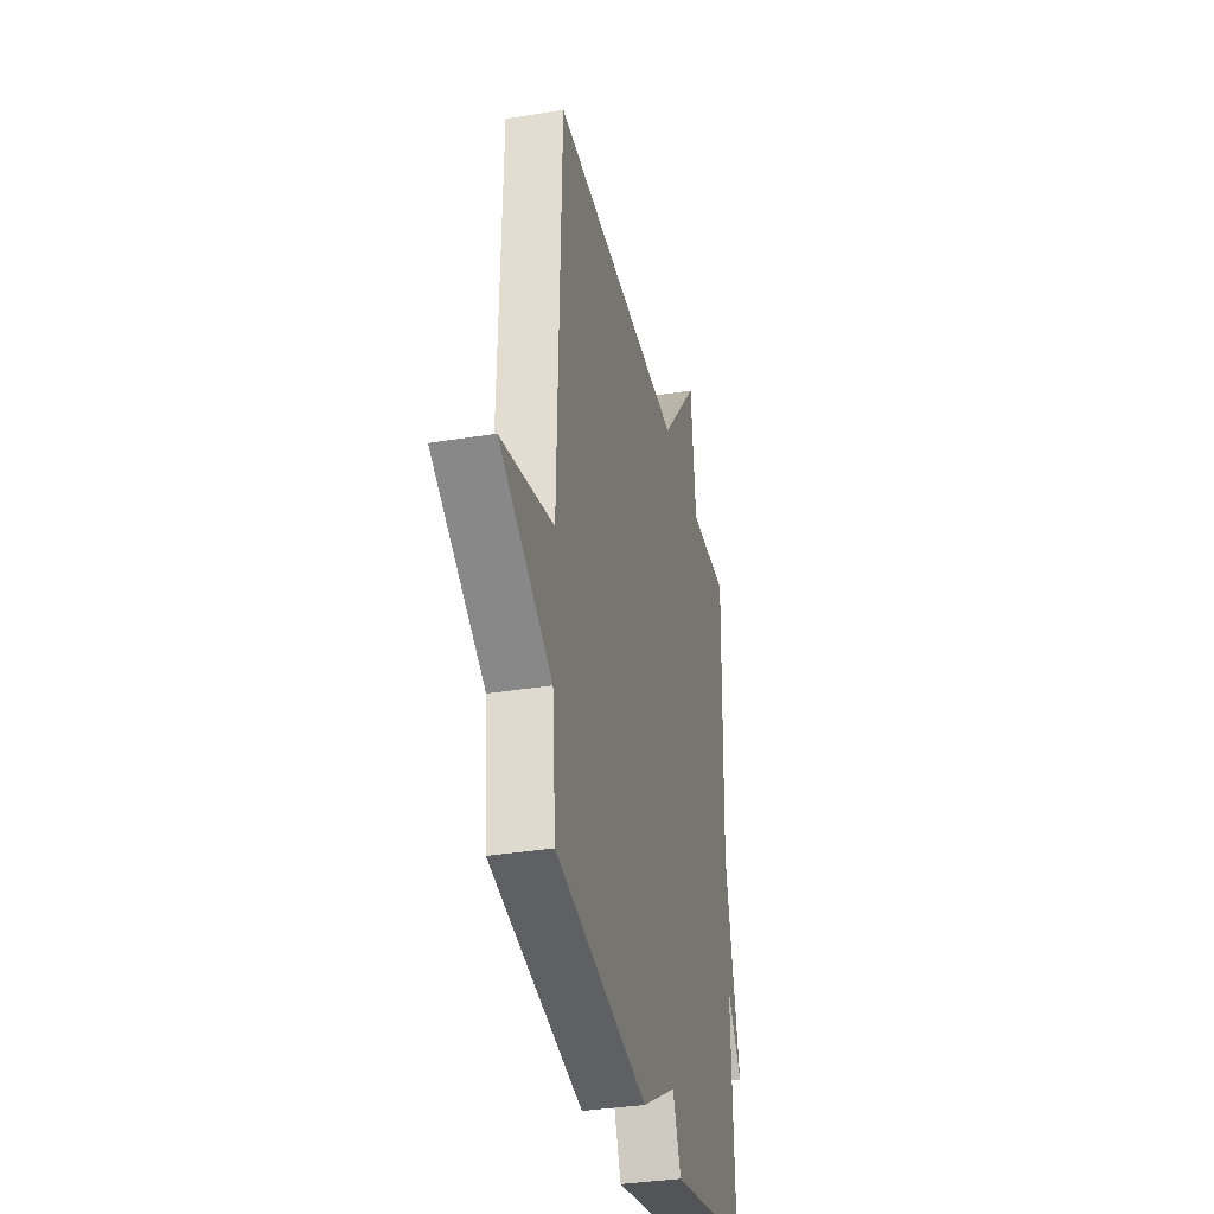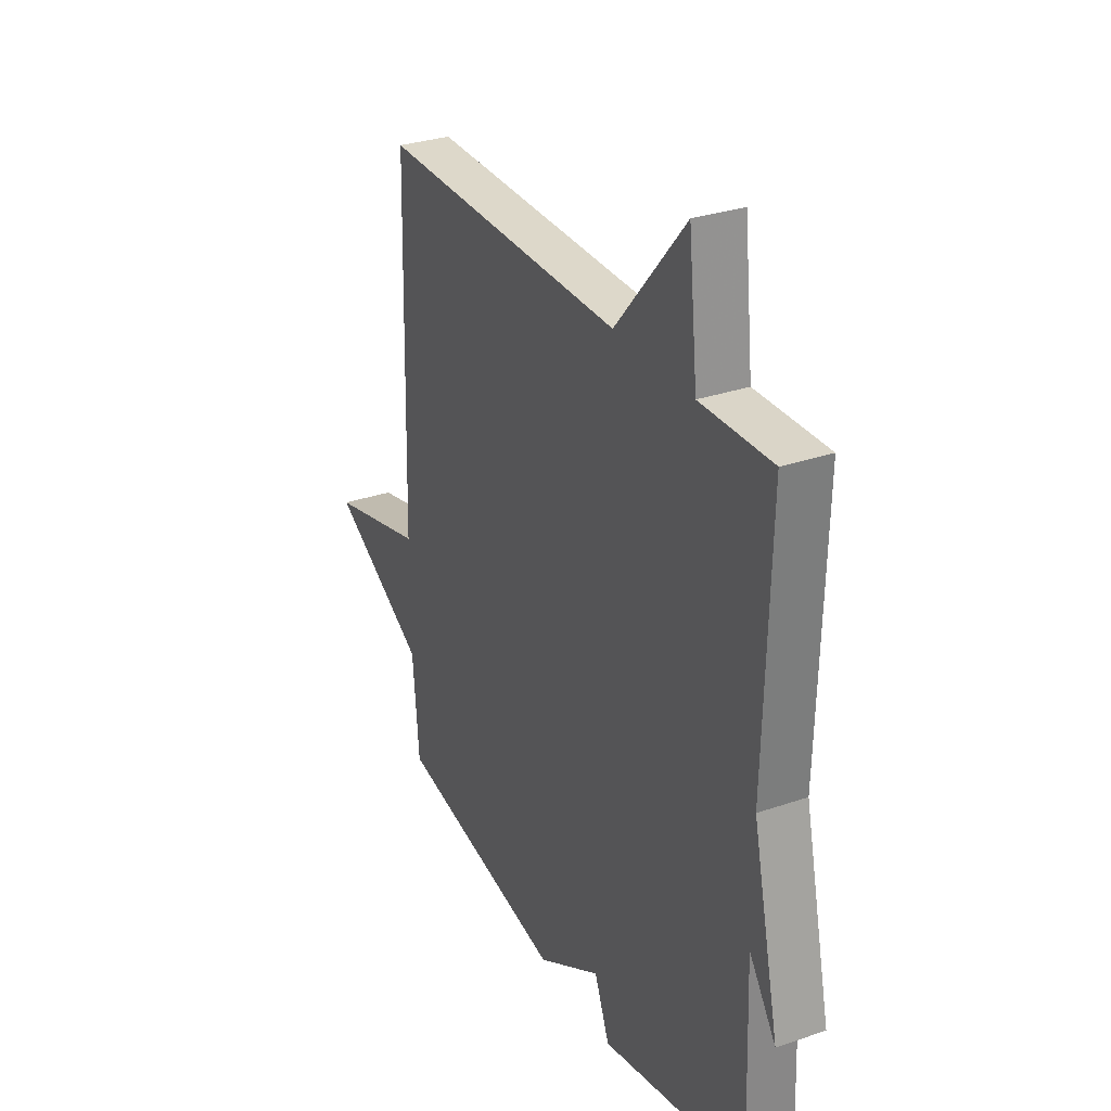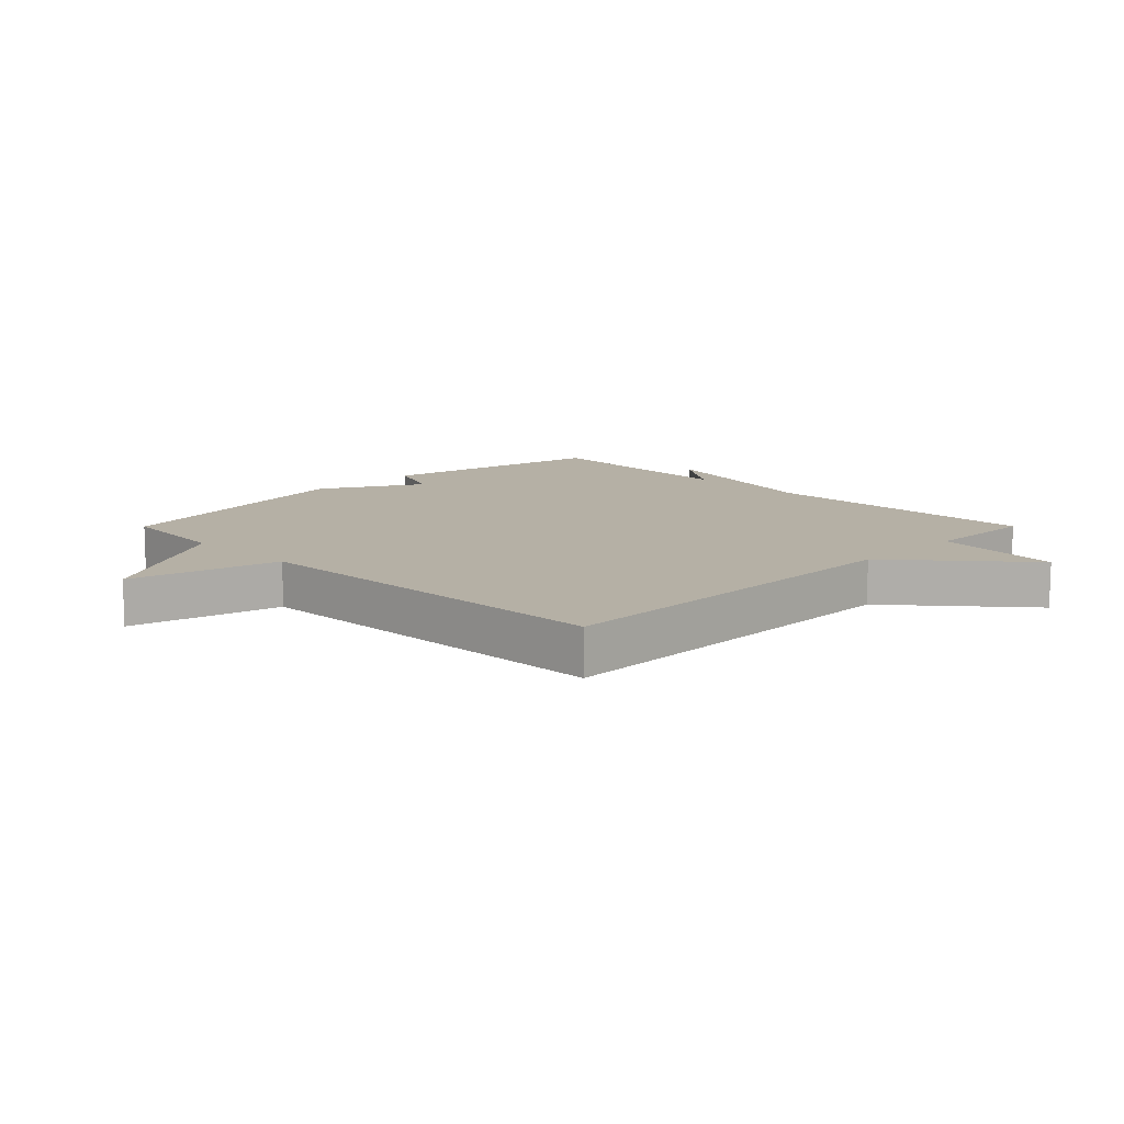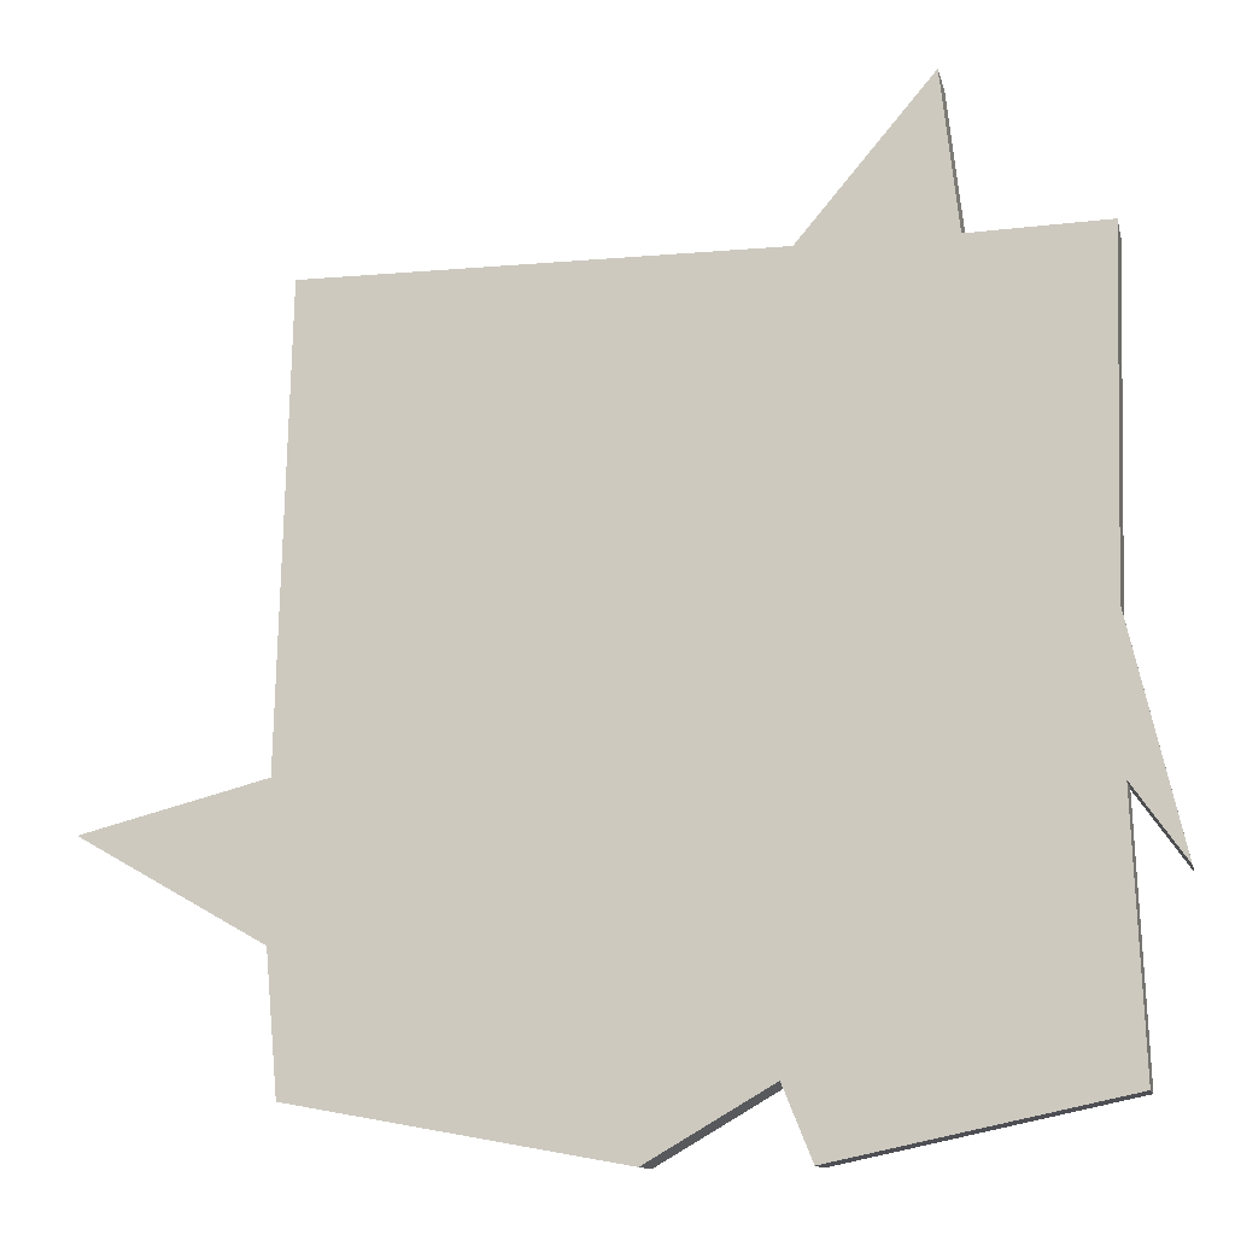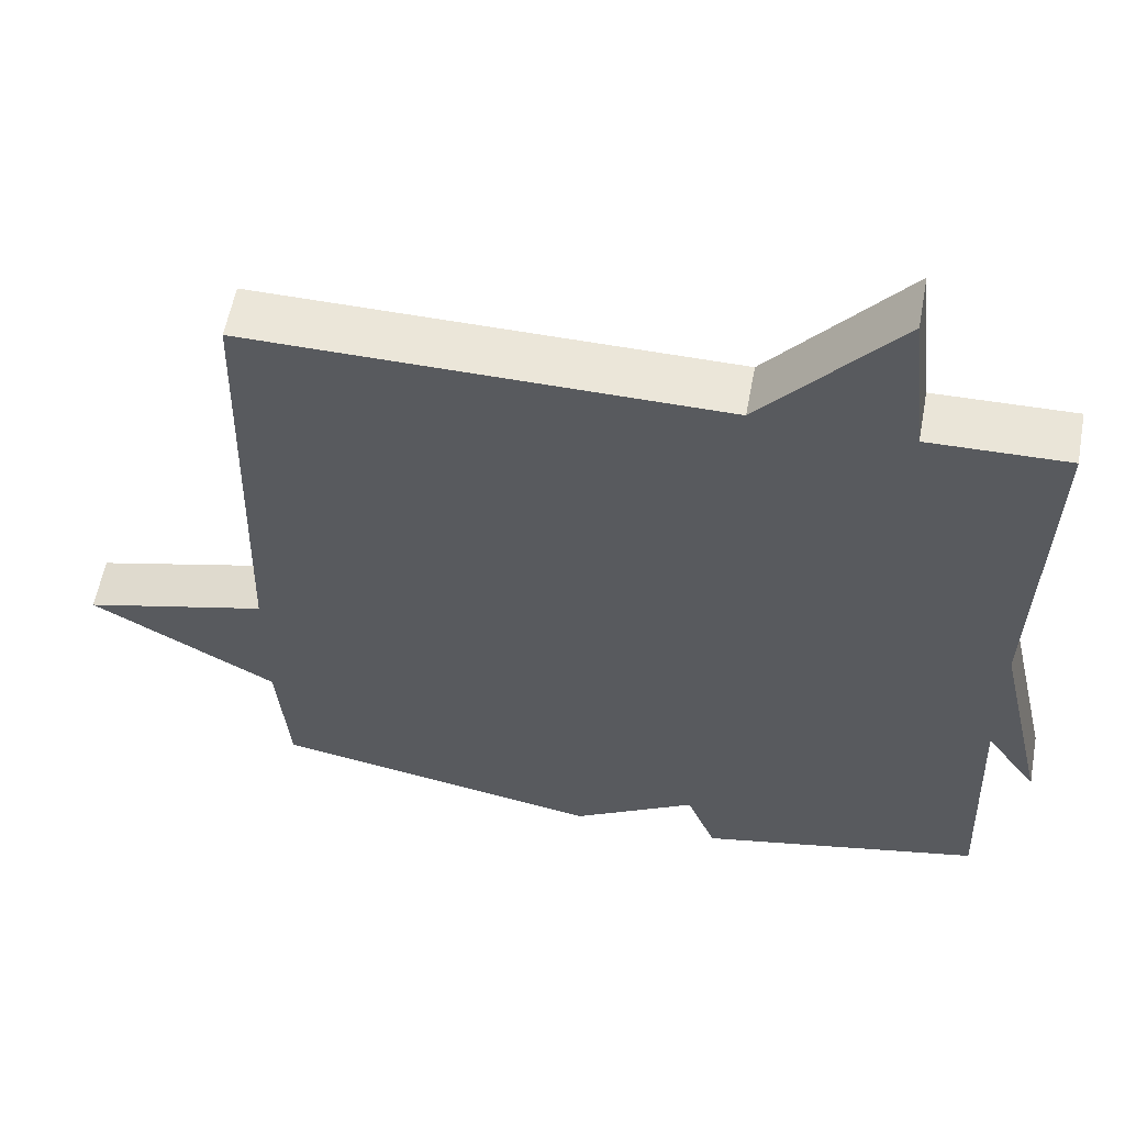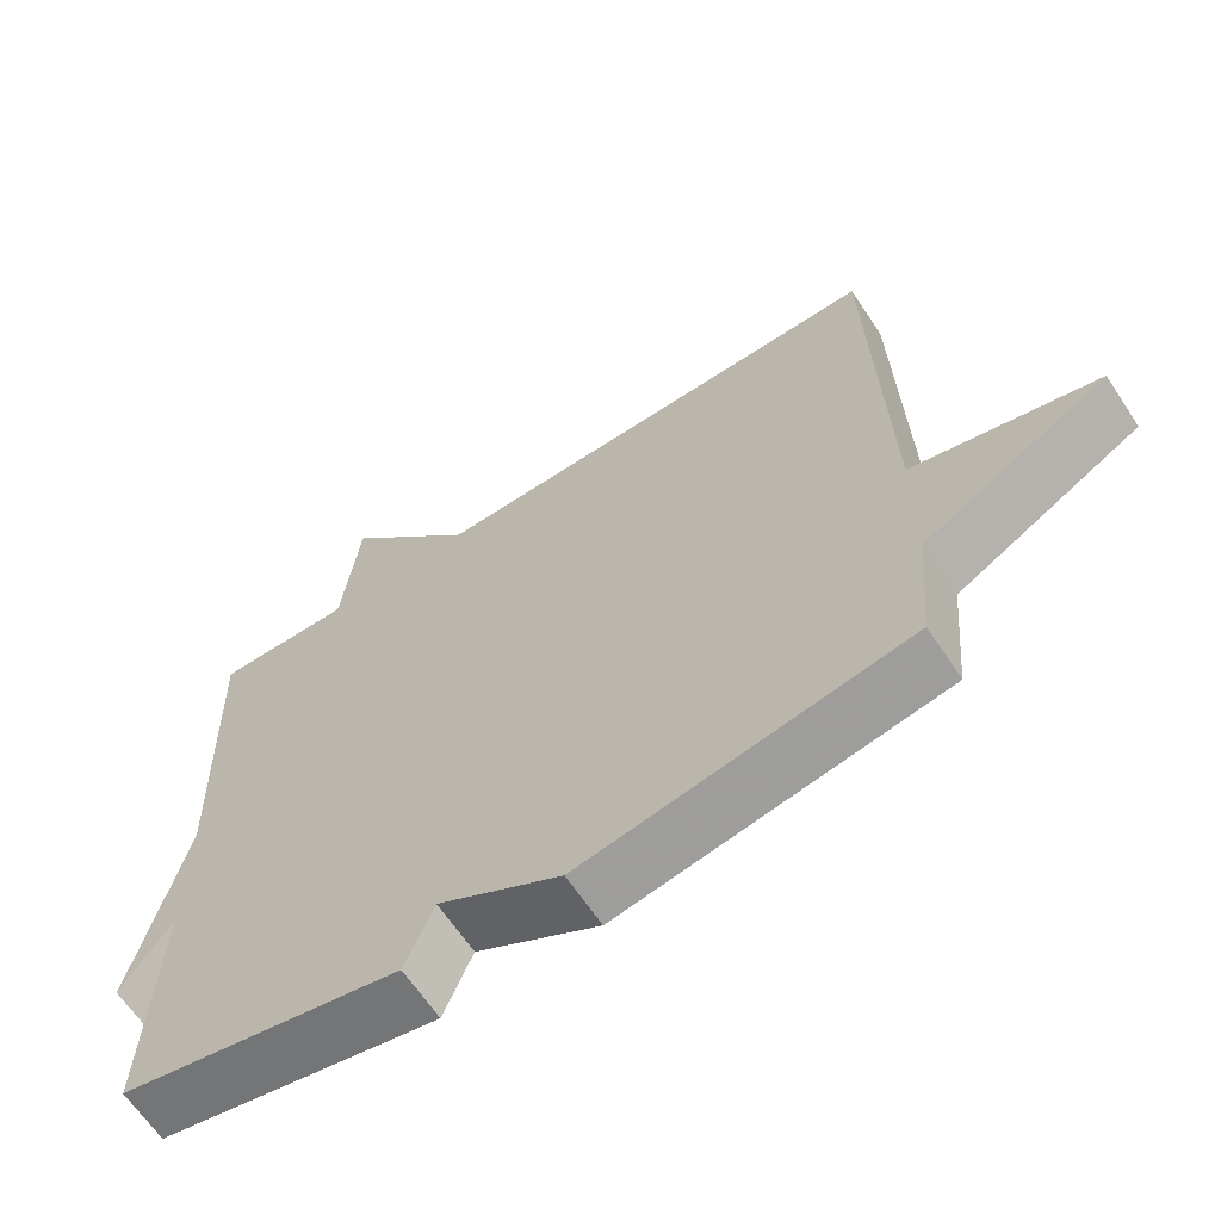
<metadata>
{"format":"obj","ext":"obj","renderer":"f3d","projection":"perspective","resolution":1024,"background":"white","views":[{"elev":-34.7,"azim":-77.6,"up":"+Z"},{"elev":30.6,"azim":63.7,"up":"+Z"},{"elev":11.7,"azim":-45.1,"up":"+Y"},{"elev":-12.4,"azim":12.7,"up":"+Z"},{"elev":57.6,"azim":10.5,"up":"+Z"},{"elev":-64.6,"azim":-146.4,"up":"+Z"}]}
</metadata>
<code>
v 0.5 0.07 -0.5
v 0.13 0.07 -0.578
v 0.092 0.07 -0.484
v -0.07 0.07 -0.578
v -0.5 0.07 -0.5
v -0.516 0.07 -0.319
v -0.759 0.07 -0.181
v -0.516 0.07 -0.119
v -0.5 0.07 0.5
v 0.119 0.07 0.496
v 0.296 0.07 0.704
v 0.319 0.07 0.496
v 0.5 0.07 0.5
v 0.487 0.07 0.042
v 0.555 0.07 -0.255
v 0.487 0.07 -0.158
v 0.5 0 -0.5
v 0.13 0 -0.578
v 0.092 0 -0.484
v -0.07 0 -0.578
v -0.5 0 -0.5
v -0.516 0 -0.319
v -0.759 0 -0.181
v -0.516 0 -0.119
v -0.5 0 0.5
v 0.119 0 0.496
v 0.296 0 0.704
v 0.319 0 0.496
v 0.5 0 0.5
v 0.487 0 0.042
v 0.555 0 -0.255
v 0.487 0 -0.158
f 14 15 16
f 12 13 14
f 12 14 16
f 10 11 12
f 1 2 3
f 16 1 3
f 12 16 3
f 10 12 3
f 4 5 6
f 3 4 6
f 10 3 6
f 9 10 6
f 8 9 6
f 6 7 8
f 32 31 30
f 30 29 28
f 32 30 28
f 28 27 26
f 19 18 17
f 19 17 32
f 19 32 28
f 19 28 26
f 22 21 20
f 22 20 19
f 22 19 26
f 22 26 25
f 22 25 24
f 24 23 22
f 1 17 18 2
f 2 18 19 3
f 3 19 20 4
f 4 20 21 5
f 5 21 22 6
f 6 22 23 7
f 7 23 24 8
f 8 24 25 9
f 9 25 26 10
f 10 26 27 11
f 11 27 28 12
f 12 28 29 13
f 13 29 30 14
f 14 30 31 15
f 15 31 32 16
f 16 32 17 1

</code>
